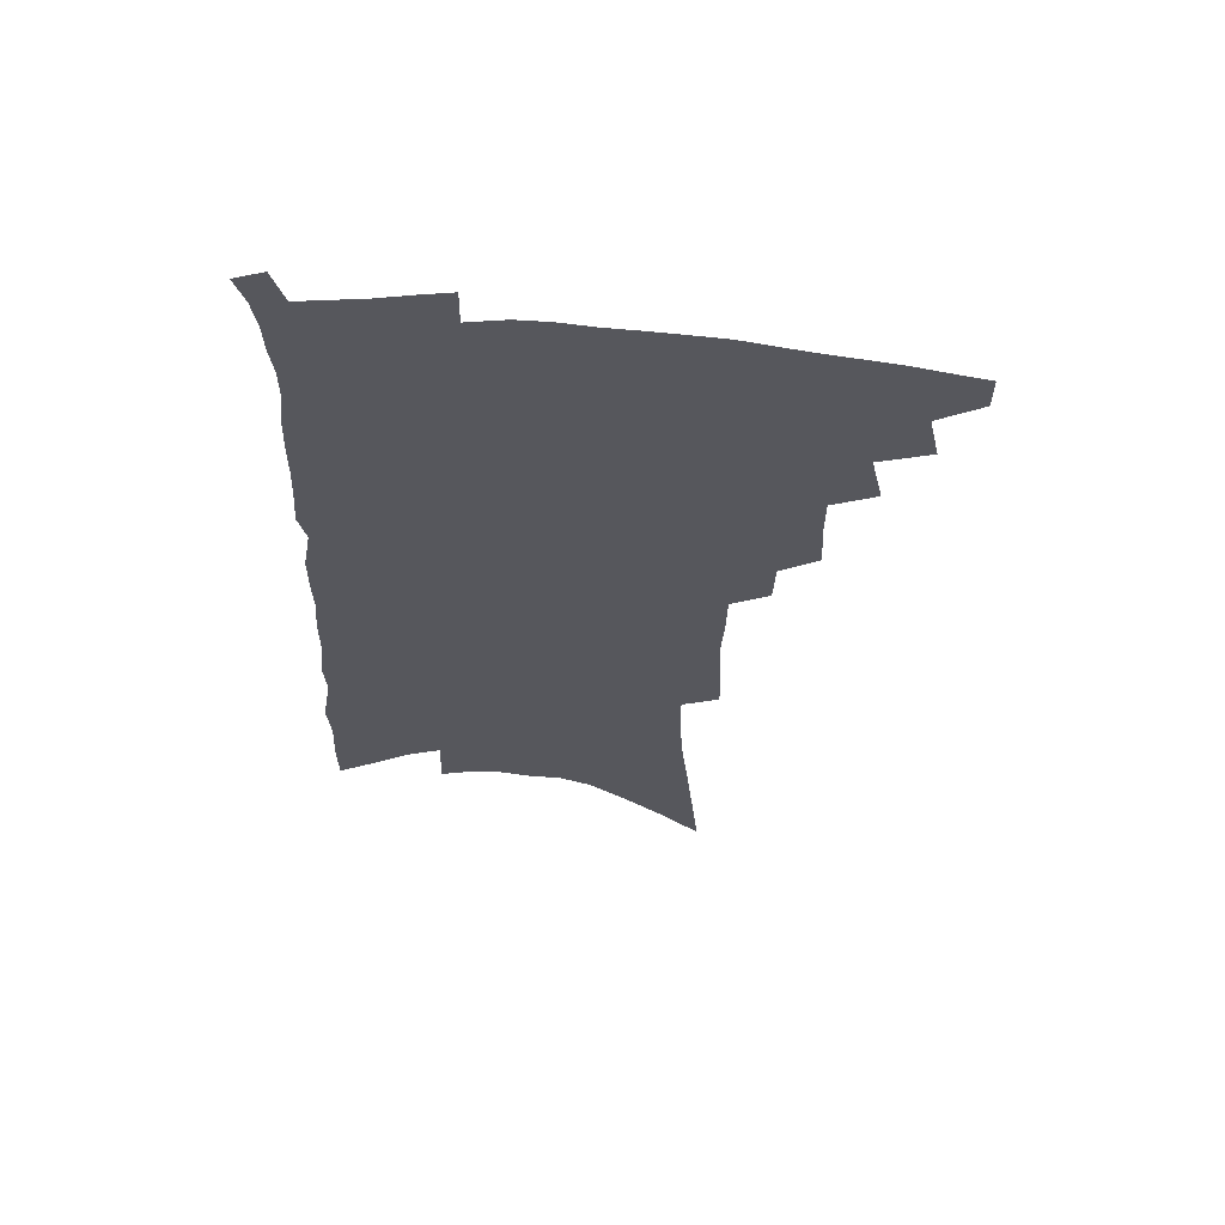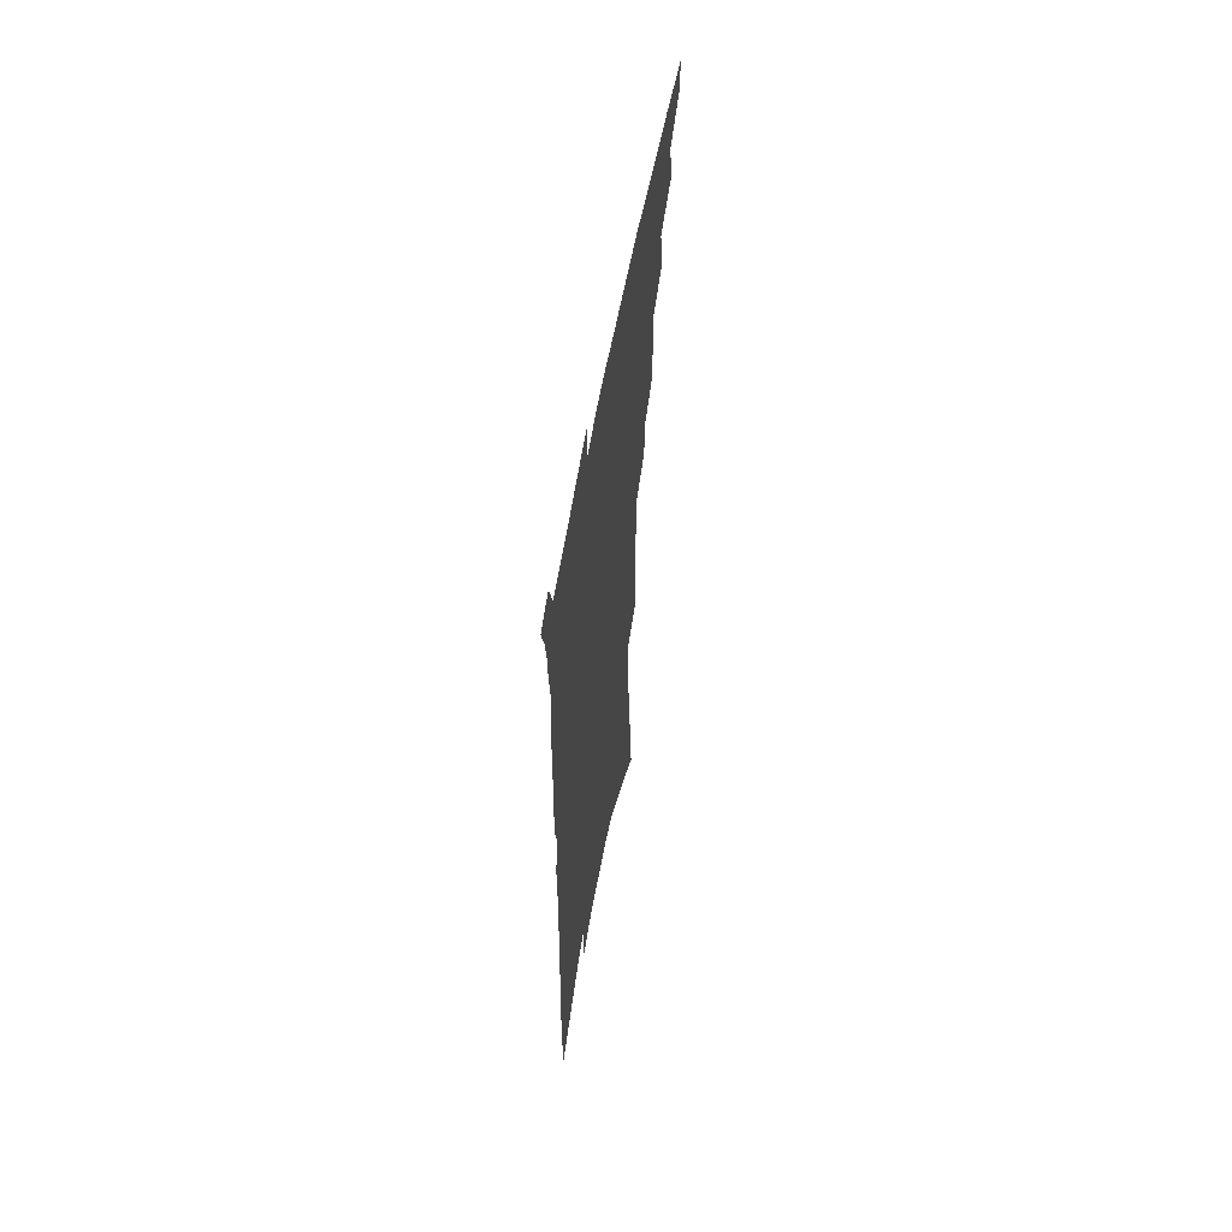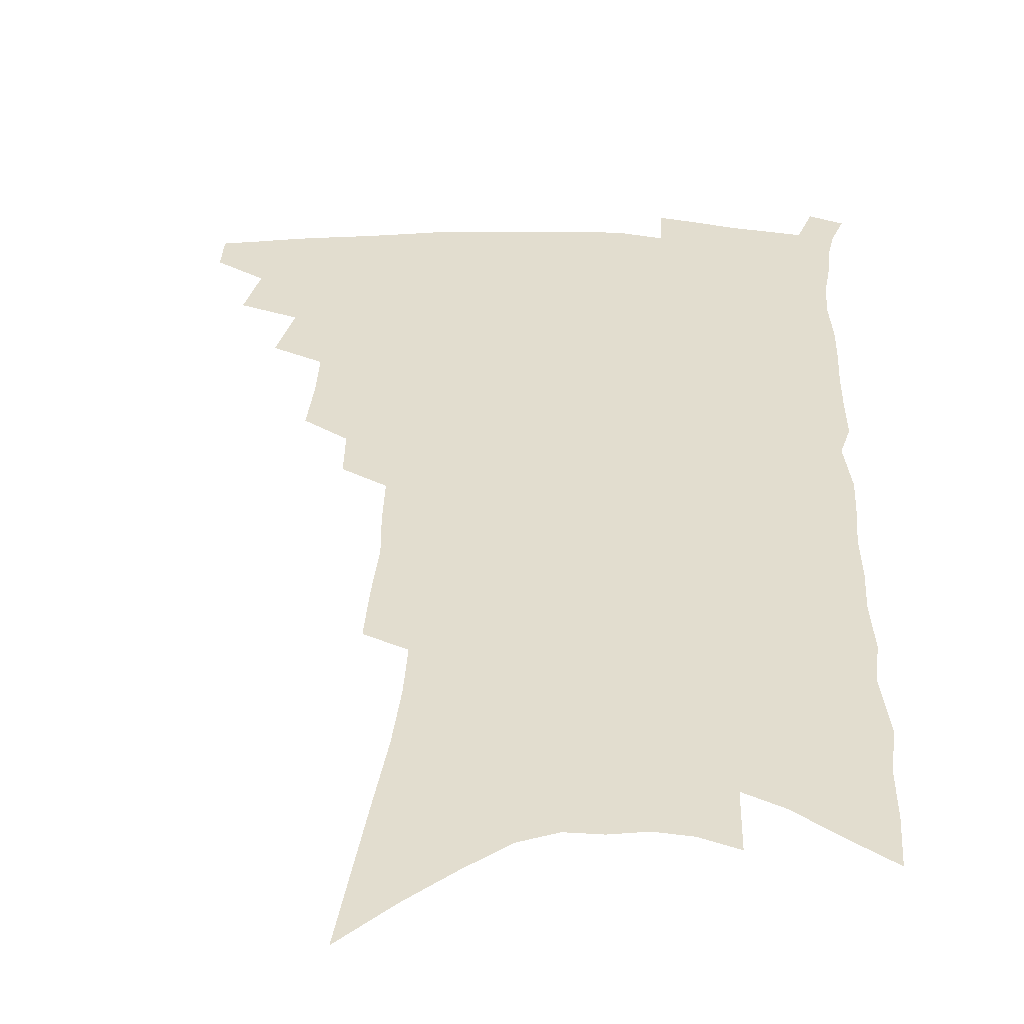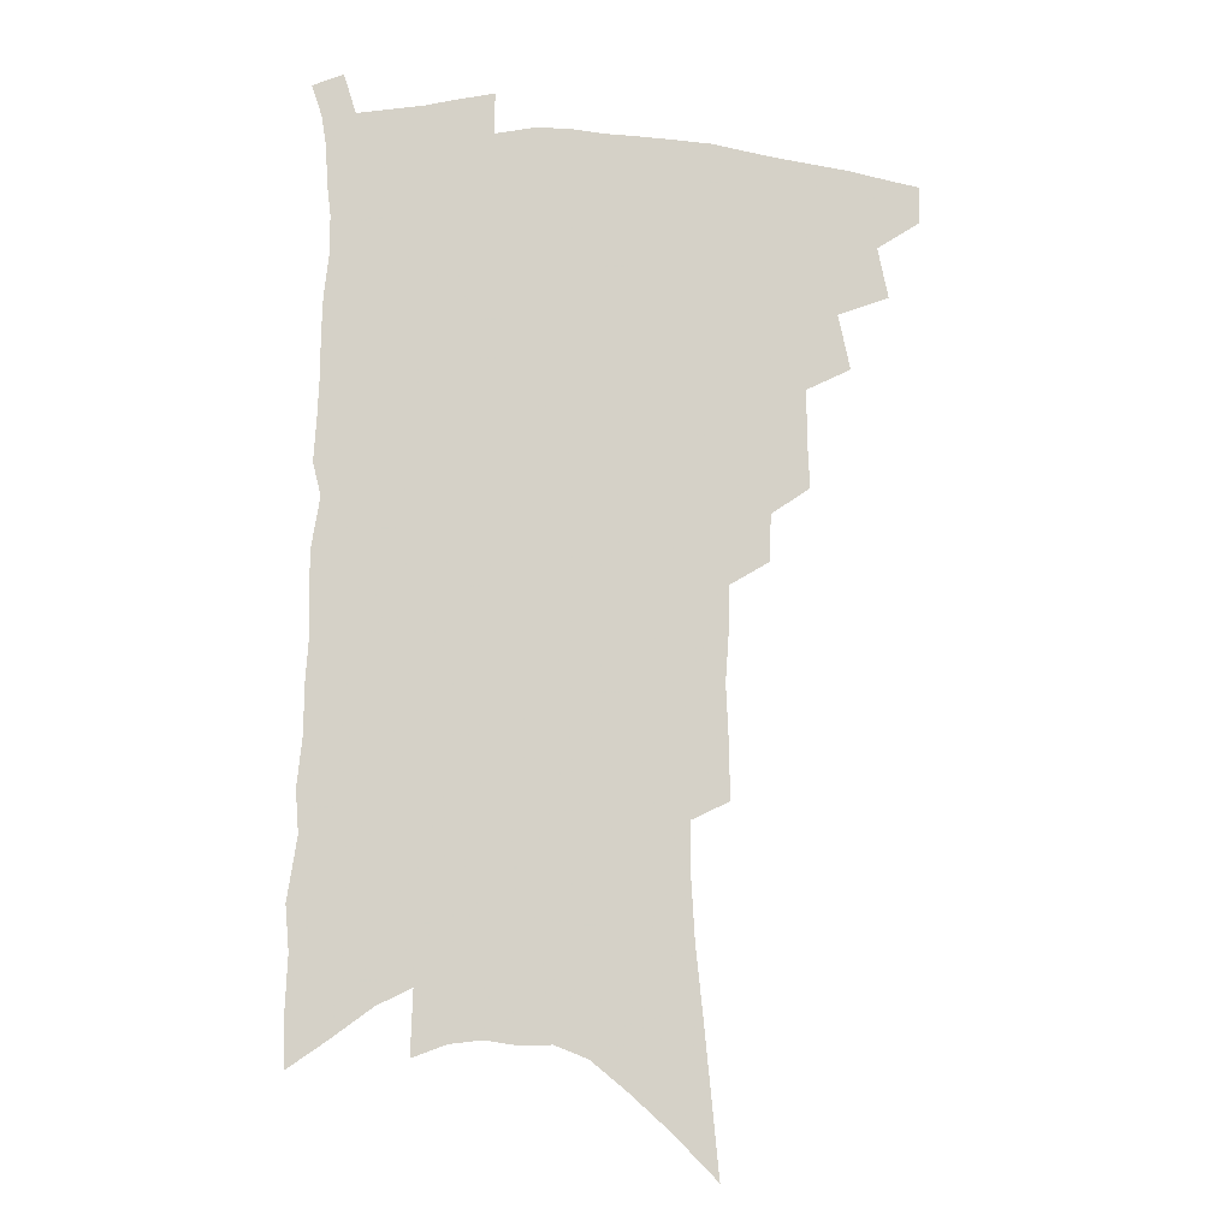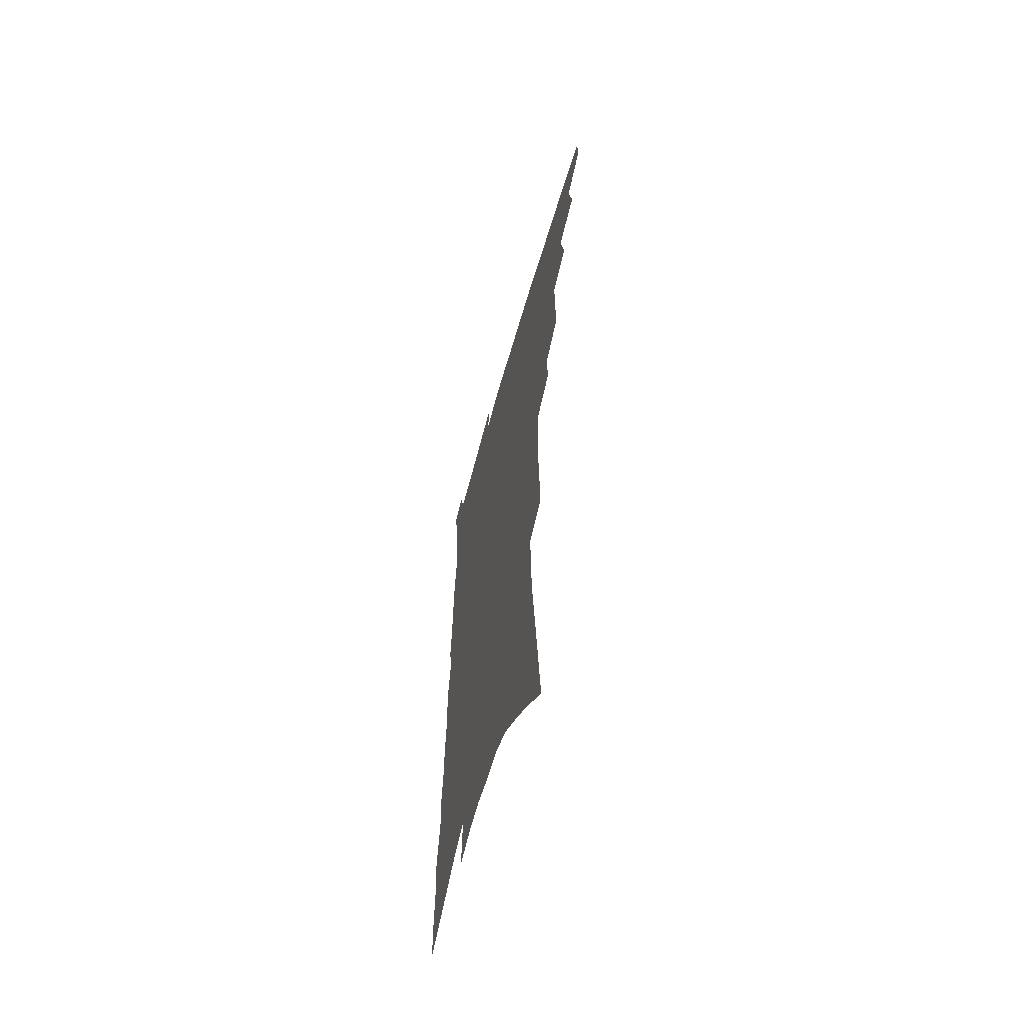
<metadata>
{"format":"obj","ext":"obj","renderer":"f3d","projection":"perspective","resolution":1024,"background":"white","views":[{"elev":62.4,"azim":-175.6,"up":"+Y"},{"elev":61.7,"azim":100.4,"up":"+Y"},{"elev":35.0,"azim":3.2,"up":"+Z"},{"elev":-9.7,"azim":172.0,"up":"+Y"},{"elev":-62.3,"azim":-105.7,"up":"+Y"}]}
</metadata>
<code>
v 482.7 466 0
v 482.6 479.9 0
v 495.1 436.3 0
v 499.2 455.4 0
v 498.4 468.9 0
v 495.8 482.3 0
v 510.1 408.2 0
v 514.7 428.9 0
v 513.5 443.3 0
v 513.9 458.3 0
v 511.5 471.3 0
v 508.9 484.9 0
v 526 363 0
v 527 382.8 0
v 526.9 400 0
v 530.2 419.7 0
v 528.5 432.6 0
v 528.1 447 0
v 526.8 460.2 0
v 524.8 473.2 0
v 522.3 486.8 0
v 541.4 334.9 0
v 540.7 352.8 0
v 541.9 373.2 0
v 542.7 392 0
v 543.6 409.1 0
v 542.8 422 0
v 542.5 436.1 0
v 541.5 449.2 0
v 539.9 462.1 0
v 537.8 475.2 0
v 535.7 488.6 0
v 556.6 247.8 0
v 556.9 268.4 0
v 557.9 290.3 0
v 556.8 307.4 0
v 556.3 326.2 0
v 556.4 345.8 0
v 556 362.8 0
v 555.2 378.2 0
v 554.7 392.8 0
v 555.7 409.7 0
v 556.3 425.2 0
v 556 438.6 0
v 554.6 451.1 0
v 552.8 463.9 0
v 550.9 477.1 0
v 548.8 490.7 0
v 561.2 115 0
v 564 143.5 0
v 566.7 171 0
v 569.6 198.2 0
v 570.9 221.1 0
v 571 240.9 0
v 572 263.5 0
v 571.6 282.2 0
v 570.9 299.8 0
v 570.4 317.7 0
v 569.7 334.7 0
v 569.7 352.7 0
v 569.1 368.2 0
v 569.6 385 0
v 569.5 399.9 0
v 569.5 414.3 0
v 569.3 427.7 0
v 568.6 440.1 0
v 568.1 452.7 0
v 566.3 465.2 0
v 564.1 478.7 0
v 561.8 493 0
v 577.8 131.9 0
v 580.4 160.4 0
v 583.3 189.2 0
v 584 211.2 0
v 585 233.6 0
v 584.2 251.1 0
v 584.7 272.5 0
v 584.7 292 0
v 584 309.1 0
v 583.4 325.7 0
v 582.6 341.4 0
v 582.1 357.3 0
v 582 373.2 0
v 581.8 387.9 0
v 582 403.2 0
v 581.9 416.8 0
v 581.4 429.2 0
v 581.1 441.7 0
v 580.7 453.8 0
v 579.2 466.3 0
v 577.4 479.6 0
v 575.3 493.8 0
v 592.9 145.6 0
v 594.4 171.4 0
v 596.7 199.6 0
v 597.3 221.7 0
v 597.2 241.1 0
v 596.9 260 0
v 596.4 277.6 0
v 596 296 0
v 595.7 314.3 0
v 594.8 329.1 0
v 594.6 345.9 0
v 593.9 360.4 0
v 593.8 376.1 0
v 593.6 390.1 0
v 593.7 404.7 0
v 593.7 418.1 0
v 593.6 431 0
v 593.2 442.7 0
v 592.6 454.7 0
v 592 467 0
v 590.7 479.9 0
v 588.7 494.4 0
v 607.1 157.3 0
v 608.5 184 0
v 609.1 206.9 0
v 608.8 225.8 0
v 608.5 244.1 0
v 608 261.8 0
v 608 283.3 0
v 607.4 299.8 0
v 606.7 315.7 0
v 606.5 333.5 0
v 605.8 347.2 0
v 605.3 361.6 0
v 605.2 377.1 0
v 605.3 392.1 0
v 605.3 405.9 0
v 605.5 419.4 0
v 605.2 430.9 0
v 605.1 443.2 0
v 605 455.4 0
v 604.5 467.5 0
v 603.8 479.9 0
v 601.9 494.9 0
v 619.6 162.4 0
v 620.4 187.9 0
v 620.5 209.6 0
v 620.4 230.6 0
v 619.7 246.5 0
v 619.6 267.4 0
v 619.1 284.5 0
v 618.5 301.6 0
v 618 318.7 0
v 617.5 334 0
v 617.2 349.4 0
v 616.8 364.3 0
v 616.8 379.7 0
v 616.6 392.9 0
v 616.5 405.1 0
v 616.9 420.3 0
v 617.1 431.8 0
v 617.3 444 0
v 617.1 455.9 0
v 616.6 468.2 0
v 616.4 480.5 0
v 614.8 496.1 0
v 631.8 162.1 0
v 632.1 189.2 0
v 631.9 212.4 0
v 631.6 232.1 0
v 631.1 250 0
v 630.8 266 0
v 630.2 283.7 0
v 629.6 300.8 0
v 629 318.5 0
v 628.6 335.6 0
v 628.3 349.8 0
v 628 365.1 0
v 627.9 379.3 0
v 627.8 393.5 0
v 627.9 406.7 0
v 628.1 419.8 0
v 628.6 431.3 0
v 629 444.8 0
v 629.2 456.1 0
v 629.5 468 0
v 629.1 480.8 0
v 627.9 495.9 0
v 644.1 164 0
v 643.8 189.9 0
v 643.6 208.8 0
v 642.8 231.1 0
v 642.5 249 0
v 642 265.7 0
v 641.2 284.1 0
v 640.6 301.1 0
v 640.3 317 0
v 639.6 334.7 0
v 639.5 348.8 0
v 639.1 364.7 0
v 639.2 378.3 0
v 639 393 0
v 639.1 406 0
v 639.1 419.4 0
v 640 430.5 0
v 640.4 443.8 0
v 641 455.7 0
v 641.6 467.6 0
v 642.4 479.8 0
v 642.9 492.7 0
v 642.7 508.3 0
v 656.4 162.6 0
v 655.7 187.3 0
v 655.2 208.2 0
v 655.7 223.9 0
v 653.9 247.6 0
v 653.1 266 0
v 652.3 283.7 0
v 651.6 301.3 0
v 651.5 315.4 0
v 650.8 333 0
v 650.9 347.1 0
v 651.2 360.8 0
v 650.5 376.7 0
v 650.3 391.3 0
v 650.5 404.4 0
v 650.7 417.5 0
v 651.4 429.9 0
v 651.8 443.5 0
v 652.7 455 0
v 653.6 466.7 0
v 654.7 478.7 0
v 655.6 491.2 0
v 655.9 505.4 0
v 669.2 157.8 0
v 668.4 182 0
v 667.6 203.2 0
v 667.1 222.7 0
v 665.9 244 0
v 664.6 263.8 0
v 663.4 282.7 0
v 662.9 299 0
v 662.7 314.2 0
v 662 330.6 0
v 662.9 343.7 0
v 662.5 359 0
v 662.3 373.8 0
v 661.8 389 0
v 662 402.6 0
v 661.6 417 0
v 663.1 428.4 0
v 663.4 441.7 0
v 664.4 453.7 0
v 665.5 465.5 0
v 666.8 477.5 0
v 668.1 489.2 0
v 669.2 502.1 0
v 681.7 175.4 0
v 680.6 197.4 0
v 679 219.6 0
v 679 237.2 0
v 678.2 255.9 0
v 677.1 274.3 0
v 675.8 292.6 0
v 674.9 309.6 0
v 675.2 324.2 0
v 675.7 338.4 0
v 674.7 354.9 0
v 674.3 370.2 0
v 674.5 384.3 0
v 674.5 398.6 0
v 675.3 411.8 0
v 675 425.9 0
v 675.8 438.7 0
v 676 452.5 0
v 677.1 464.4 0
v 678.4 476.2 0
v 680 487.9 0
v 681.5 500.1 0
v 696.9 164.2 0
v 695.1 187.7 0
v 694.8 207 0
v 692.7 229.1 0
v 692.3 247.2 0
v 691.2 265.8 0
v 690.6 283 0
v 689 301.2 0
v 689.2 316.5 0
v 689.3 331.8 0
v 687.9 348.9 0
v 687.3 364.7 0
v 688.1 378.3 0
v 688.8 392.1 0
v 688.4 407 0
v 687 422.9 0
v 688.2 435.5 0
v 688.8 448.9 0
v 689.1 462.2 0
v 690.2 474.4 0
v 691.8 486.2 0
v 693.7 498 0
v 698.2 512.6 0
v 712.2 153.7 0
v 712.4 172.9 0
v 711.4 193.6 0
v 712.7 210.4 0
v 709 234.3 0
v 710.1 250.1 0
v 708 269.8 0
v 707.9 286.3 0
v 706.6 304 0
v 707 319.2 0
v 706.8 335.1 0
v 703.6 354.6 0
v 706.6 366.7 0
v 705.5 382.7 0
v 704.8 398.1 0
v 704.7 413 0
v 704.1 427.9 0
v 702.2 444.7 0
v 702.2 458.6 0
v 703.6 471 0
v 704.2 484.1 0
v 706 495.9 0
v 709.8 507.7 0
f 4 5 1
f 1 5 2
f 5 6 2
f 8 9 3
f 3 9 4
f 9 10 4
f 4 10 5
f 10 11 5
f 5 11 6
f 11 12 6
f 15 16 7
f 7 16 8
f 16 17 8
f 8 17 9
f 17 18 9
f 9 18 10
f 18 19 10
f 10 19 11
f 19 20 11
f 11 20 12
f 20 21 12
f 23 24 13
f 13 24 14
f 24 25 14
f 14 25 15
f 25 26 15
f 15 26 16
f 26 27 16
f 16 27 17
f 27 28 17
f 17 28 18
f 28 29 18
f 18 29 19
f 29 30 19
f 19 30 20
f 30 31 20
f 20 31 21
f 31 32 21
f 37 38 22
f 22 38 23
f 38 39 23
f 23 39 24
f 39 40 24
f 24 40 25
f 40 41 25
f 25 41 26
f 41 42 26
f 26 42 27
f 42 43 27
f 27 43 28
f 43 44 28
f 28 44 29
f 44 45 29
f 29 45 30
f 45 46 30
f 30 46 31
f 46 47 31
f 31 47 32
f 47 48 32
f 54 55 33
f 33 55 34
f 55 56 34
f 34 56 35
f 56 57 35
f 35 57 36
f 57 58 36
f 36 58 37
f 58 59 37
f 37 59 38
f 59 60 38
f 38 60 39
f 60 61 39
f 39 61 40
f 61 62 40
f 40 62 41
f 62 63 41
f 41 63 42
f 63 64 42
f 42 64 43
f 64 65 43
f 43 65 44
f 65 66 44
f 44 66 45
f 66 67 45
f 45 67 46
f 67 68 46
f 46 68 47
f 68 69 47
f 47 69 48
f 69 70 48
f 49 71 50
f 71 72 50
f 50 72 51
f 72 73 51
f 51 73 52
f 73 74 52
f 52 74 53
f 74 75 53
f 53 75 54
f 75 76 54
f 54 76 55
f 76 77 55
f 55 77 56
f 77 78 56
f 56 78 57
f 78 79 57
f 57 79 58
f 79 80 58
f 58 80 59
f 80 81 59
f 59 81 60
f 81 82 60
f 60 82 61
f 82 83 61
f 61 83 62
f 83 84 62
f 62 84 63
f 84 85 63
f 63 85 64
f 85 86 64
f 64 86 65
f 86 87 65
f 65 87 66
f 87 88 66
f 66 88 67
f 88 89 67
f 67 89 68
f 89 90 68
f 68 90 69
f 90 91 69
f 69 91 70
f 91 92 70
f 71 93 72
f 93 94 72
f 72 94 73
f 94 95 73
f 73 95 74
f 95 96 74
f 74 96 75
f 96 97 75
f 75 97 76
f 97 98 76
f 76 98 77
f 98 99 77
f 77 99 78
f 99 100 78
f 78 100 79
f 100 101 79
f 79 101 80
f 101 102 80
f 80 102 81
f 102 103 81
f 81 103 82
f 103 104 82
f 82 104 83
f 104 105 83
f 83 105 84
f 105 106 84
f 84 106 85
f 106 107 85
f 85 107 86
f 107 108 86
f 86 108 87
f 108 109 87
f 87 109 88
f 109 110 88
f 88 110 89
f 110 111 89
f 89 111 90
f 111 112 90
f 90 112 91
f 112 113 91
f 91 113 92
f 113 114 92
f 93 115 94
f 115 116 94
f 94 116 95
f 116 117 95
f 95 117 96
f 117 118 96
f 96 118 97
f 118 119 97
f 97 119 98
f 119 120 98
f 98 120 99
f 120 121 99
f 99 121 100
f 121 122 100
f 100 122 101
f 122 123 101
f 101 123 102
f 123 124 102
f 102 124 103
f 124 125 103
f 103 125 104
f 125 126 104
f 104 126 105
f 126 127 105
f 105 127 106
f 127 128 106
f 106 128 107
f 128 129 107
f 107 129 108
f 129 130 108
f 108 130 109
f 130 131 109
f 109 131 110
f 131 132 110
f 110 132 111
f 132 133 111
f 111 133 112
f 133 134 112
f 112 134 113
f 134 135 113
f 113 135 114
f 135 136 114
f 115 137 116
f 137 138 116
f 116 138 117
f 138 139 117
f 117 139 118
f 139 140 118
f 118 140 119
f 140 141 119
f 119 141 120
f 141 142 120
f 120 142 121
f 142 143 121
f 121 143 122
f 143 144 122
f 122 144 123
f 144 145 123
f 123 145 124
f 145 146 124
f 124 146 125
f 146 147 125
f 125 147 126
f 147 148 126
f 126 148 127
f 148 149 127
f 127 149 128
f 149 150 128
f 128 150 129
f 150 151 129
f 129 151 130
f 151 152 130
f 130 152 131
f 152 153 131
f 131 153 132
f 153 154 132
f 132 154 133
f 154 155 133
f 133 155 134
f 155 156 134
f 134 156 135
f 156 157 135
f 135 157 136
f 157 158 136
f 137 159 138
f 159 160 138
f 138 160 139
f 160 161 139
f 139 161 140
f 161 162 140
f 140 162 141
f 162 163 141
f 141 163 142
f 163 164 142
f 142 164 143
f 164 165 143
f 143 165 144
f 165 166 144
f 144 166 145
f 166 167 145
f 145 167 146
f 167 168 146
f 146 168 147
f 168 169 147
f 147 169 148
f 169 170 148
f 148 170 149
f 170 171 149
f 149 171 150
f 171 172 150
f 150 172 151
f 172 173 151
f 151 173 152
f 173 174 152
f 152 174 153
f 174 175 153
f 153 175 154
f 175 176 154
f 154 176 155
f 176 177 155
f 155 177 156
f 177 178 156
f 156 178 157
f 178 179 157
f 157 179 158
f 179 180 158
f 159 181 160
f 181 182 160
f 160 182 161
f 182 183 161
f 161 183 162
f 183 184 162
f 162 184 163
f 184 185 163
f 163 185 164
f 185 186 164
f 164 186 165
f 186 187 165
f 165 187 166
f 187 188 166
f 166 188 167
f 188 189 167
f 167 189 168
f 189 190 168
f 168 190 169
f 190 191 169
f 169 191 170
f 191 192 170
f 170 192 171
f 192 193 171
f 171 193 172
f 193 194 172
f 172 194 173
f 194 195 173
f 173 195 174
f 195 196 174
f 174 196 175
f 196 197 175
f 175 197 176
f 197 198 176
f 176 198 177
f 198 199 177
f 177 199 178
f 199 200 178
f 178 200 179
f 200 201 179
f 179 201 180
f 201 202 180
f 181 204 182
f 204 205 182
f 182 205 183
f 205 206 183
f 183 206 184
f 206 207 184
f 184 207 185
f 207 208 185
f 185 208 186
f 208 209 186
f 186 209 187
f 209 210 187
f 187 210 188
f 210 211 188
f 188 211 189
f 211 212 189
f 189 212 190
f 212 213 190
f 190 213 191
f 213 214 191
f 191 214 192
f 214 215 192
f 192 215 193
f 215 216 193
f 193 216 194
f 216 217 194
f 194 217 195
f 217 218 195
f 195 218 196
f 218 219 196
f 196 219 197
f 219 220 197
f 197 220 198
f 220 221 198
f 198 221 199
f 221 222 199
f 199 222 200
f 222 223 200
f 200 223 201
f 223 224 201
f 201 224 202
f 224 225 202
f 202 225 203
f 225 226 203
f 204 227 205
f 227 228 205
f 205 228 206
f 228 229 206
f 206 229 207
f 229 230 207
f 207 230 208
f 230 231 208
f 208 231 209
f 231 232 209
f 209 232 210
f 232 233 210
f 210 233 211
f 233 234 211
f 211 234 212
f 234 235 212
f 212 235 213
f 235 236 213
f 213 236 214
f 236 237 214
f 214 237 215
f 237 238 215
f 215 238 216
f 238 239 216
f 216 239 217
f 239 240 217
f 217 240 218
f 240 241 218
f 218 241 219
f 241 242 219
f 219 242 220
f 242 243 220
f 220 243 221
f 243 244 221
f 221 244 222
f 244 245 222
f 222 245 223
f 245 246 223
f 223 246 224
f 246 247 224
f 224 247 225
f 247 248 225
f 225 248 226
f 248 249 226
f 228 250 229
f 250 251 229
f 229 251 230
f 251 252 230
f 230 252 231
f 252 253 231
f 231 253 232
f 253 254 232
f 232 254 233
f 254 255 233
f 233 255 234
f 255 256 234
f 234 256 235
f 256 257 235
f 235 257 236
f 257 258 236
f 236 258 237
f 258 259 237
f 237 259 238
f 259 260 238
f 238 260 239
f 260 261 239
f 239 261 240
f 261 262 240
f 240 262 241
f 262 263 241
f 241 263 242
f 263 264 242
f 242 264 243
f 264 265 243
f 243 265 244
f 265 266 244
f 244 266 245
f 266 267 245
f 245 267 246
f 267 268 246
f 246 268 247
f 268 269 247
f 247 269 248
f 269 270 248
f 248 270 249
f 270 271 249
f 250 272 251
f 272 273 251
f 251 273 252
f 273 274 252
f 252 274 253
f 274 275 253
f 253 275 254
f 275 276 254
f 254 276 255
f 276 277 255
f 255 277 256
f 277 278 256
f 256 278 257
f 278 279 257
f 257 279 258
f 279 280 258
f 258 280 259
f 280 281 259
f 259 281 260
f 281 282 260
f 260 282 261
f 282 283 261
f 261 283 262
f 283 284 262
f 262 284 263
f 284 285 263
f 263 285 264
f 285 286 264
f 264 286 265
f 286 287 265
f 265 287 266
f 287 288 266
f 266 288 267
f 288 289 267
f 267 289 268
f 289 290 268
f 268 290 269
f 290 291 269
f 269 291 270
f 291 292 270
f 270 292 271
f 292 293 271
f 272 295 273
f 295 296 273
f 273 296 274
f 296 297 274
f 274 297 275
f 297 298 275
f 275 298 276
f 298 299 276
f 276 299 277
f 299 300 277
f 277 300 278
f 300 301 278
f 278 301 279
f 301 302 279
f 279 302 280
f 302 303 280
f 280 303 281
f 303 304 281
f 281 304 282
f 304 305 282
f 282 305 283
f 305 306 283
f 283 306 284
f 306 307 284
f 284 307 285
f 307 308 285
f 285 308 286
f 308 309 286
f 286 309 287
f 309 310 287
f 287 310 288
f 310 311 288
f 288 311 289
f 311 312 289
f 289 312 290
f 312 313 290
f 290 313 291
f 313 314 291
f 291 314 292
f 314 315 292
f 292 315 293
f 315 316 293
f 293 316 294
f 316 317 294

</code>
